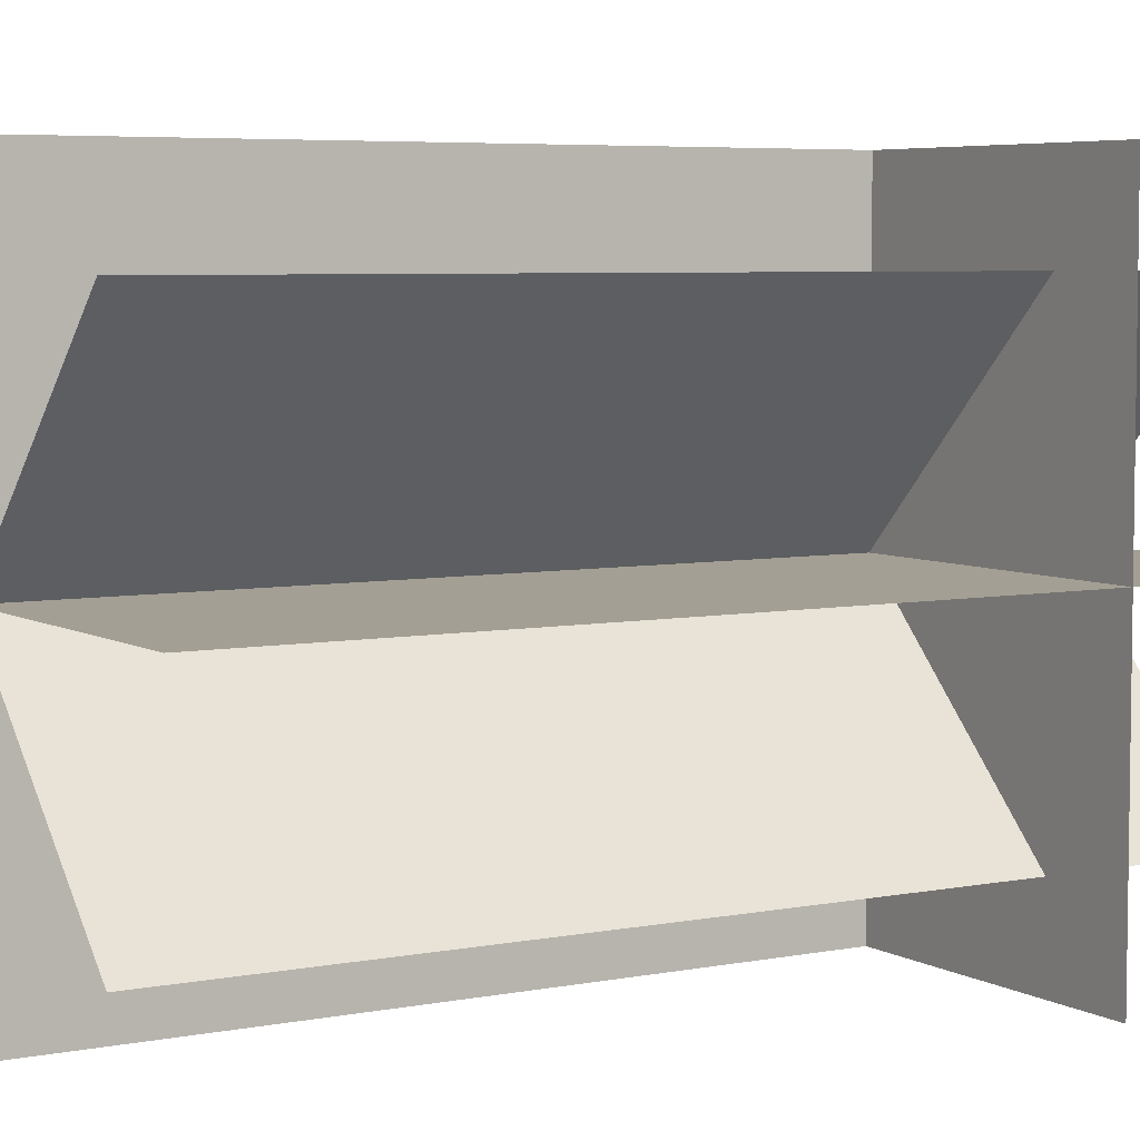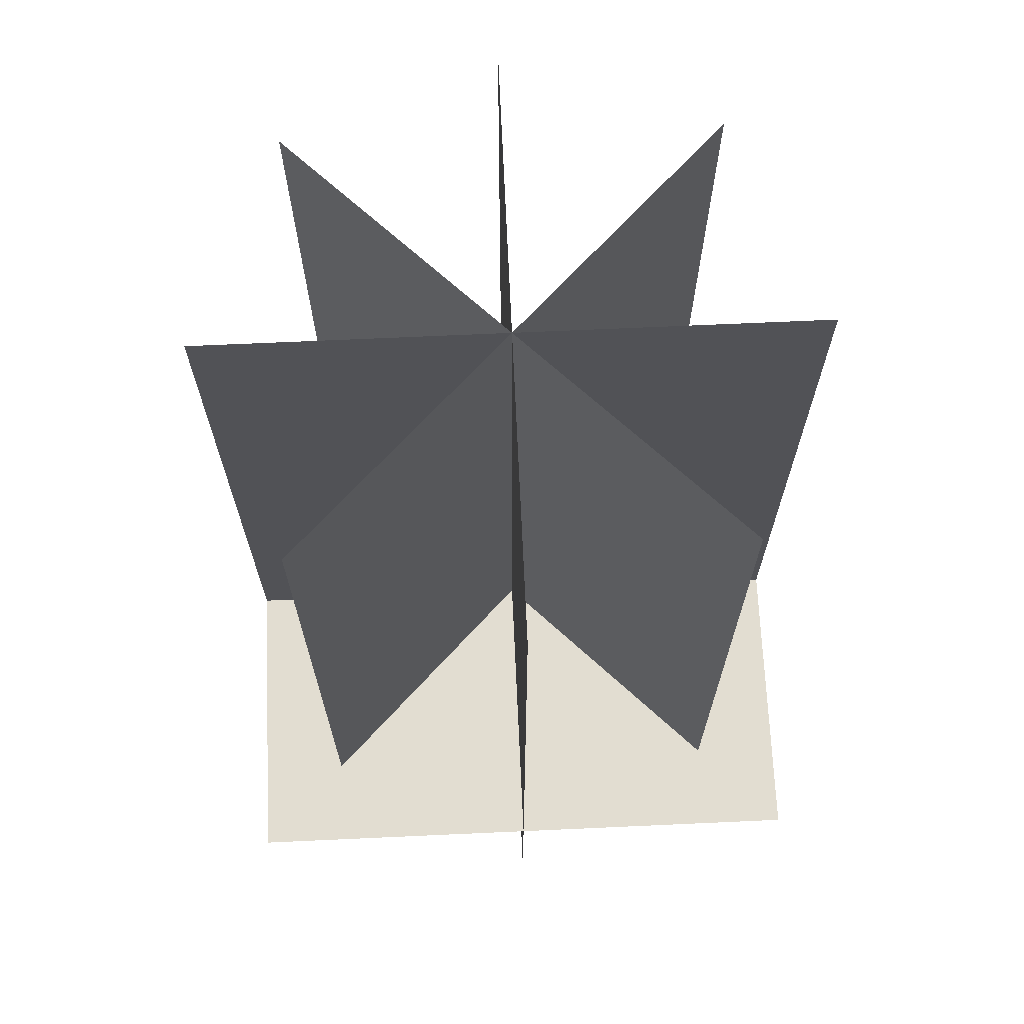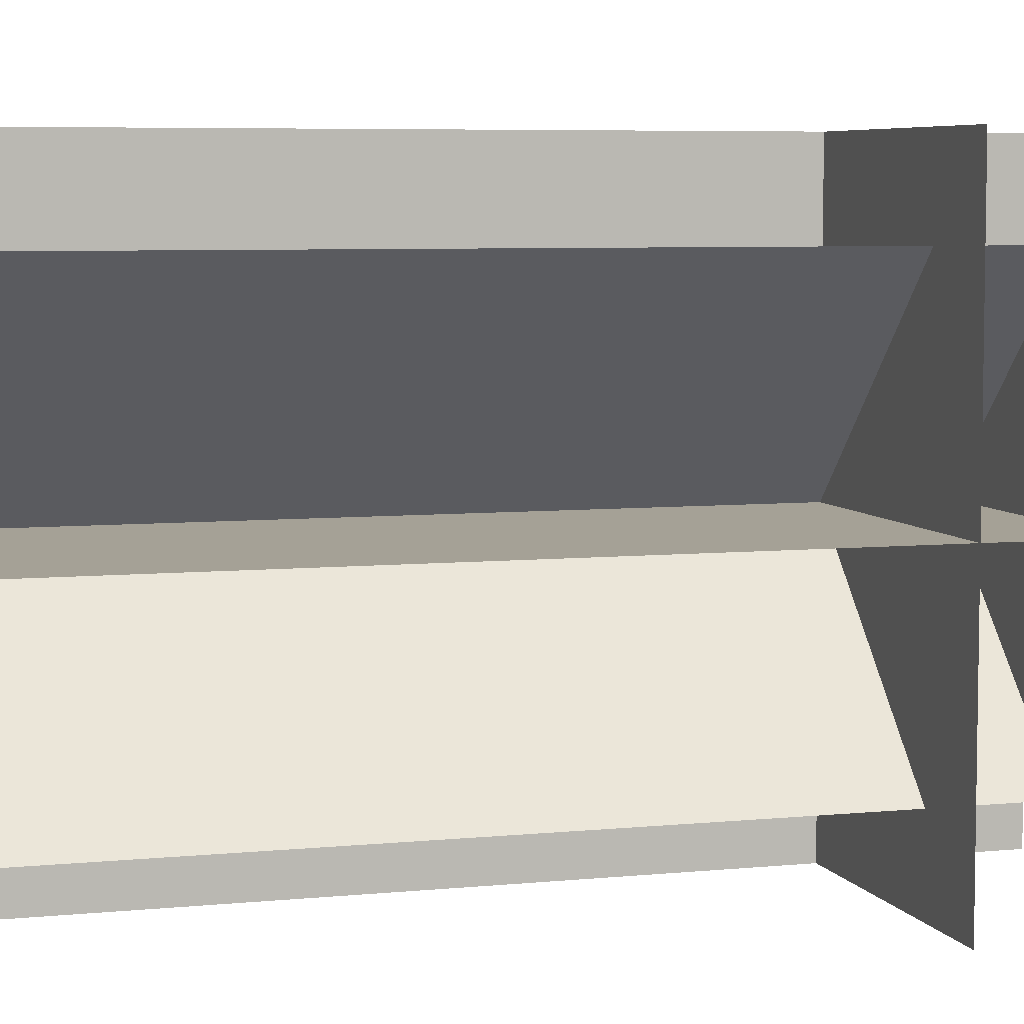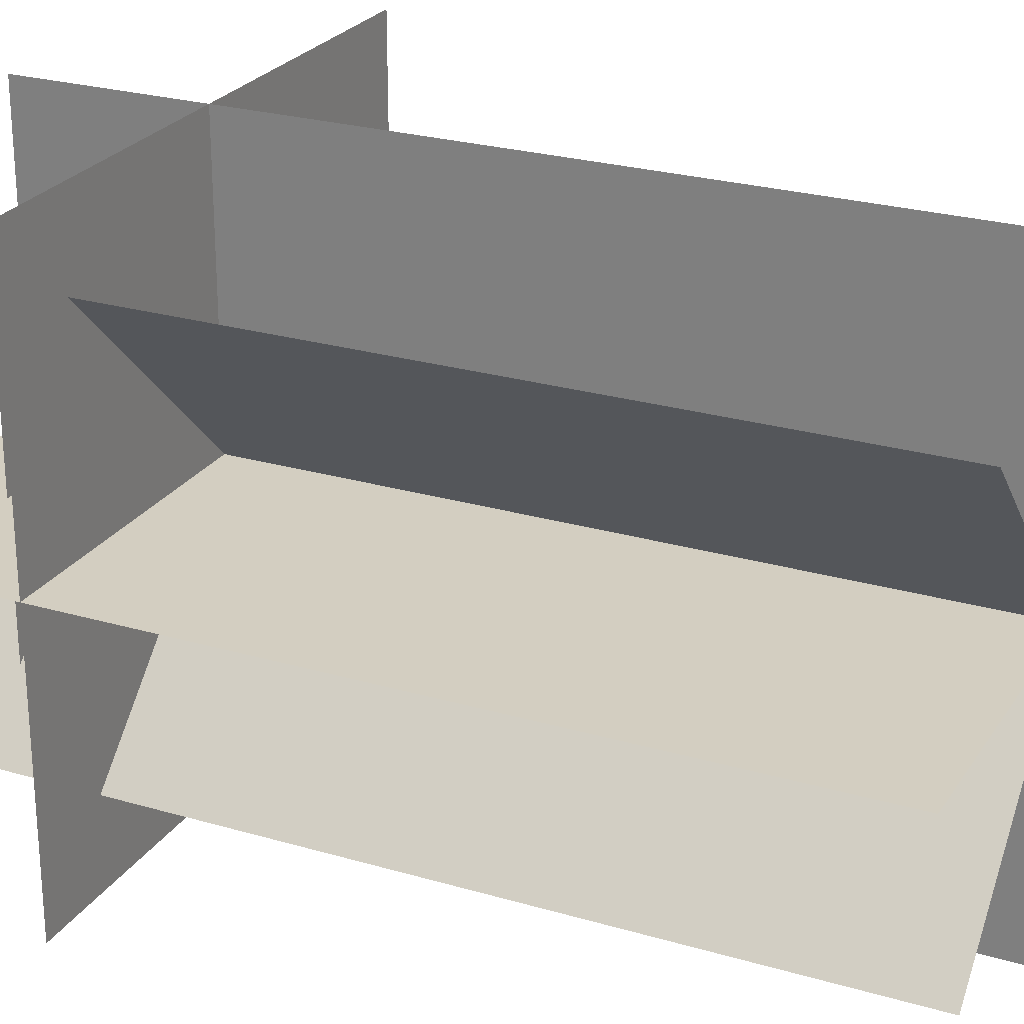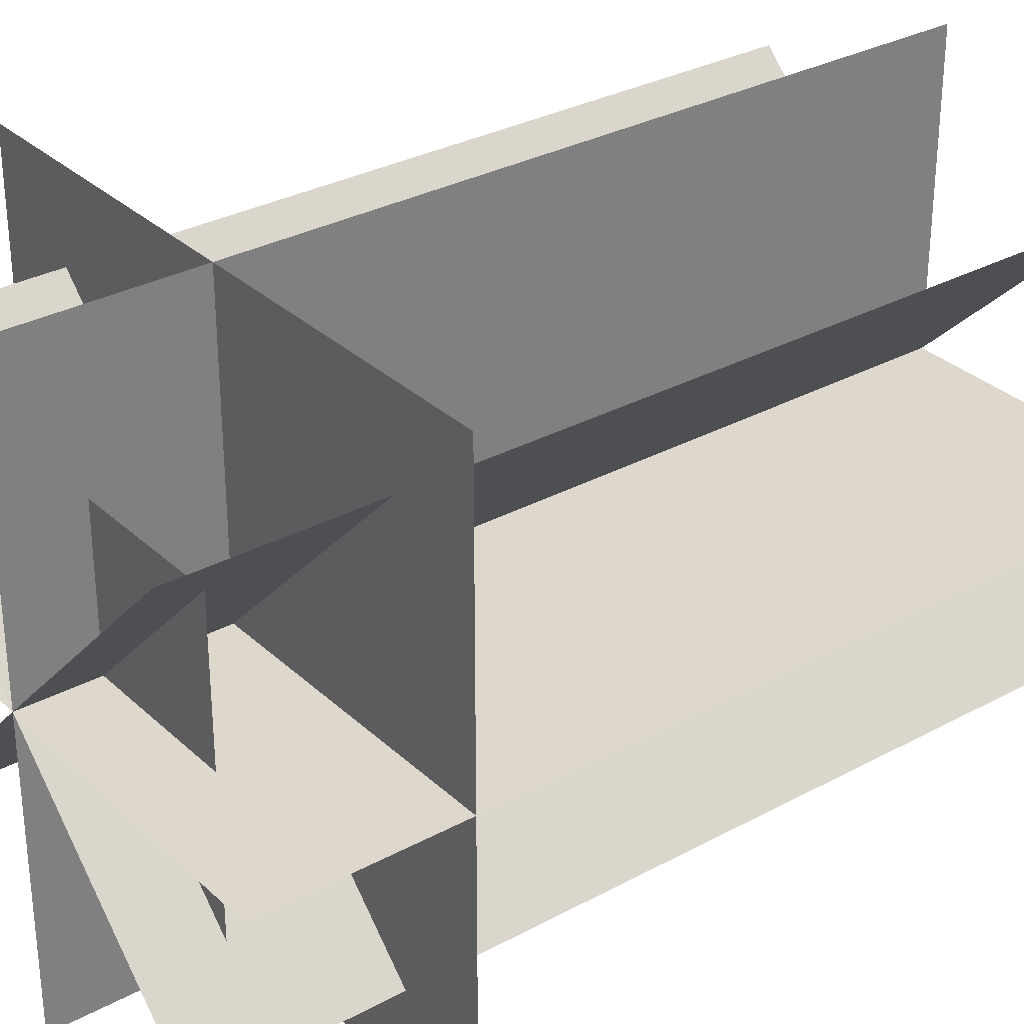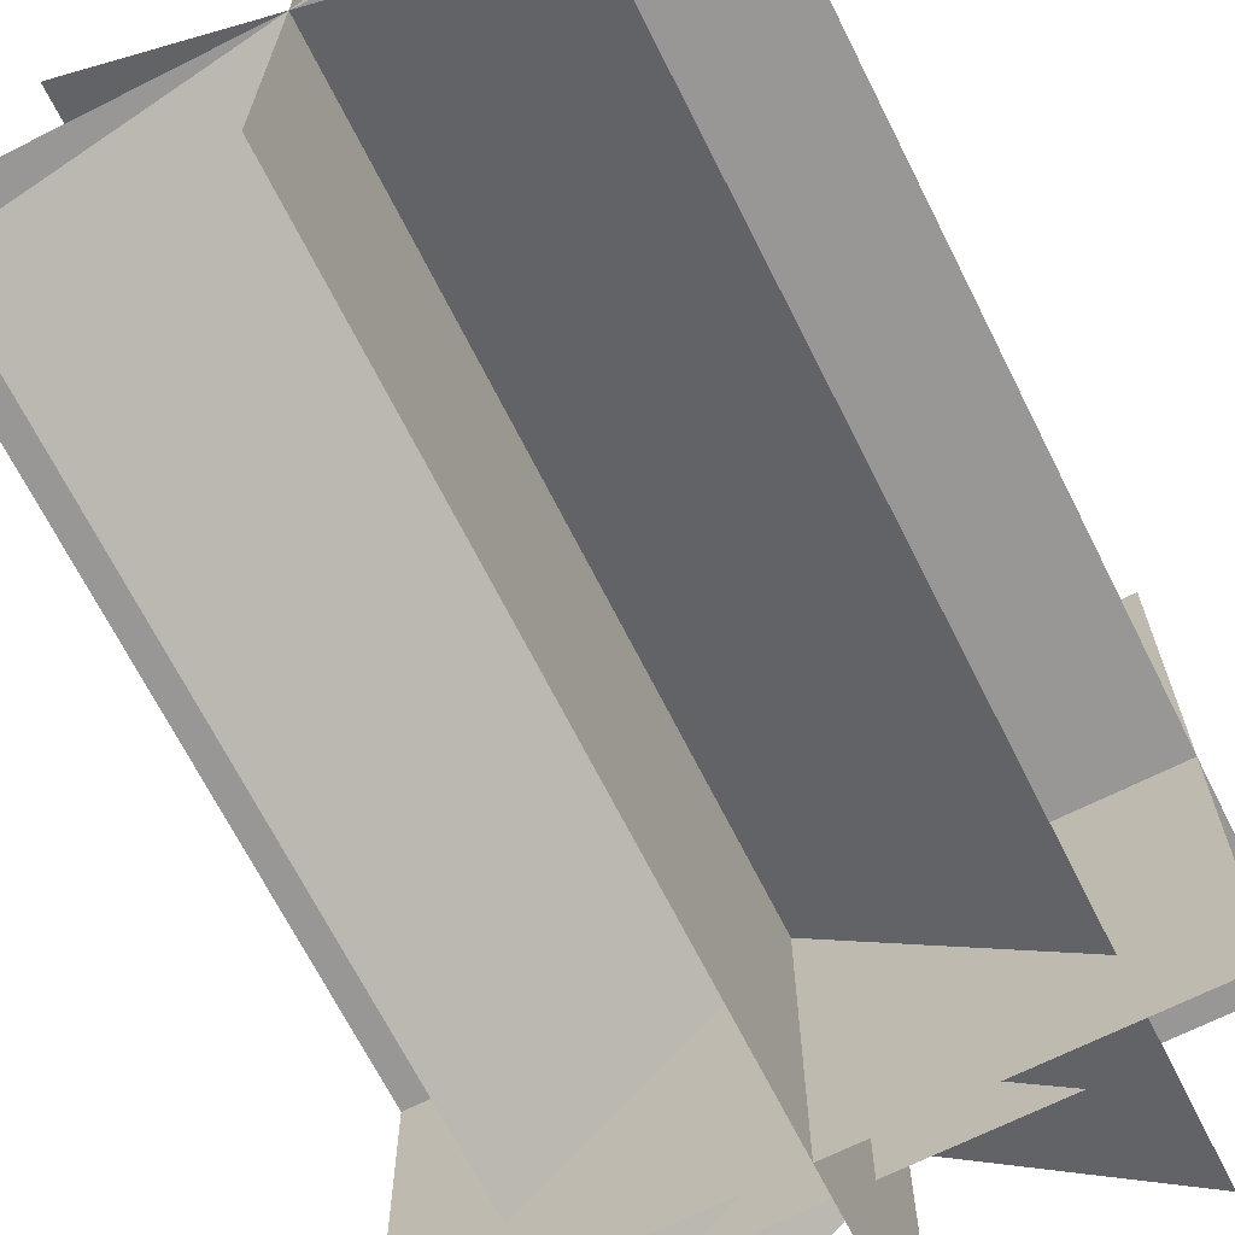
<metadata>
{"format":"obj","ext":"obj","renderer":"f3d","projection":"perspective","resolution":1024,"background":"white","views":[{"elev":5.5,"azim":58.8,"up":"+Y"},{"elev":68.6,"azim":177.4,"up":"+Z"},{"elev":6.1,"azim":73.2,"up":"+Y"},{"elev":25.1,"azim":-64.6,"up":"+Y"},{"elev":31.2,"azim":-127.7,"up":"+Y"},{"elev":-68.2,"azim":26.7,"up":"+Y"}]}
</metadata>
<code>
o cube
v 0.5 1.11e-16 1
v 0.5 1.11e-16 -0.5
v -0.5 -1.11e-16 1
v -0.5 -1.11e-16 -0.5
v 0.5 1.11e-16 -0.5
v 0.5 1.11e-16 1
v -0.5 -1.11e-16 -0.5
v -0.5 -1.11e-16 1
f 3 4 2 1
f 7 8 6 5
o cube
v 0 0.5 1
v 0 0.5 -0.5
v 0 -0.5 1
v 0 -0.5 -0.5
v 0 0.5 -0.5
v 0 0.5 1
v 0 -0.5 -0.5
v 0 -0.5 1
f 11 12 10 9
f 15 16 14 13
o cube
v 0.3536 0.3536 1
v 0.3536 0.3536 -0.5
v -0.3536 -0.3536 1
v -0.3536 -0.3536 -0.5
v 0.3536 0.3536 -0.5
v 0.3536 0.3536 1
v -0.3536 -0.3536 -0.5
v -0.3536 -0.3536 1
f 19 20 18 17
f 23 24 22 21
o cube
v 0.3536 -0.3536 1
v 0.3536 -0.3536 -0.5
v -0.3536 0.3536 1
v -0.3536 0.3536 -0.5
v 0.3536 -0.3536 -0.5
v 0.3536 -0.3536 1
v -0.3536 0.3536 -0.5
v -0.3536 0.3536 1
f 27 28 26 25
f 31 32 30 29
o cube
v 0.5 0.5 -0.1875
v 0.5 0.5 -0.1875
v 0.5 -0.5 -0.1875
v 0.5 -0.5 -0.1875
v -0.5 0.5 -0.1875
v -0.5 0.5 -0.1875
v -0.5 -0.5 -0.1875
v -0.5 -0.5 -0.1875
f 36 39 37 34
f 35 36 34 33
f 40 35 33 38
f 39 40 38 37
f 38 33 34 37
f 39 36 35 40
o cube
v 0.25 0.25 -0.375
v 0.25 0.25 -0.375
v 0.25 -0.25 -0.375
v 0.25 -0.25 -0.375
v -0.25 0.25 -0.375
v -0.25 0.25 -0.375
v -0.25 -0.25 -0.375
v -0.25 -0.25 -0.375
f 44 47 45 42
f 43 44 42 41
f 48 43 41 46
f 47 48 46 45
f 46 41 42 45
f 47 44 43 48

</code>
